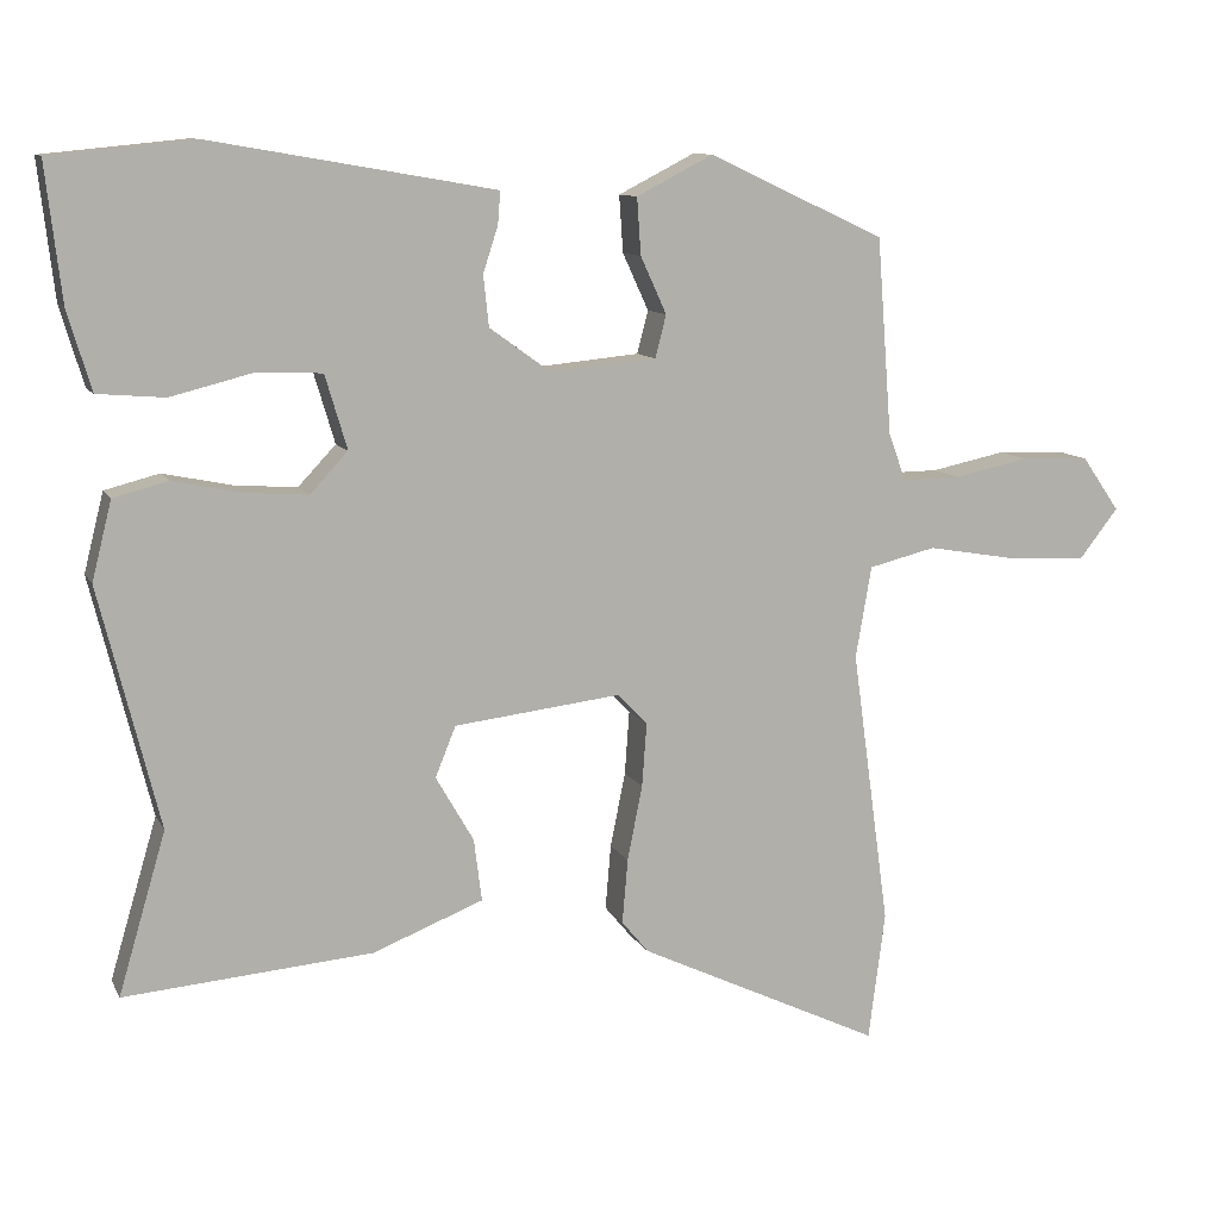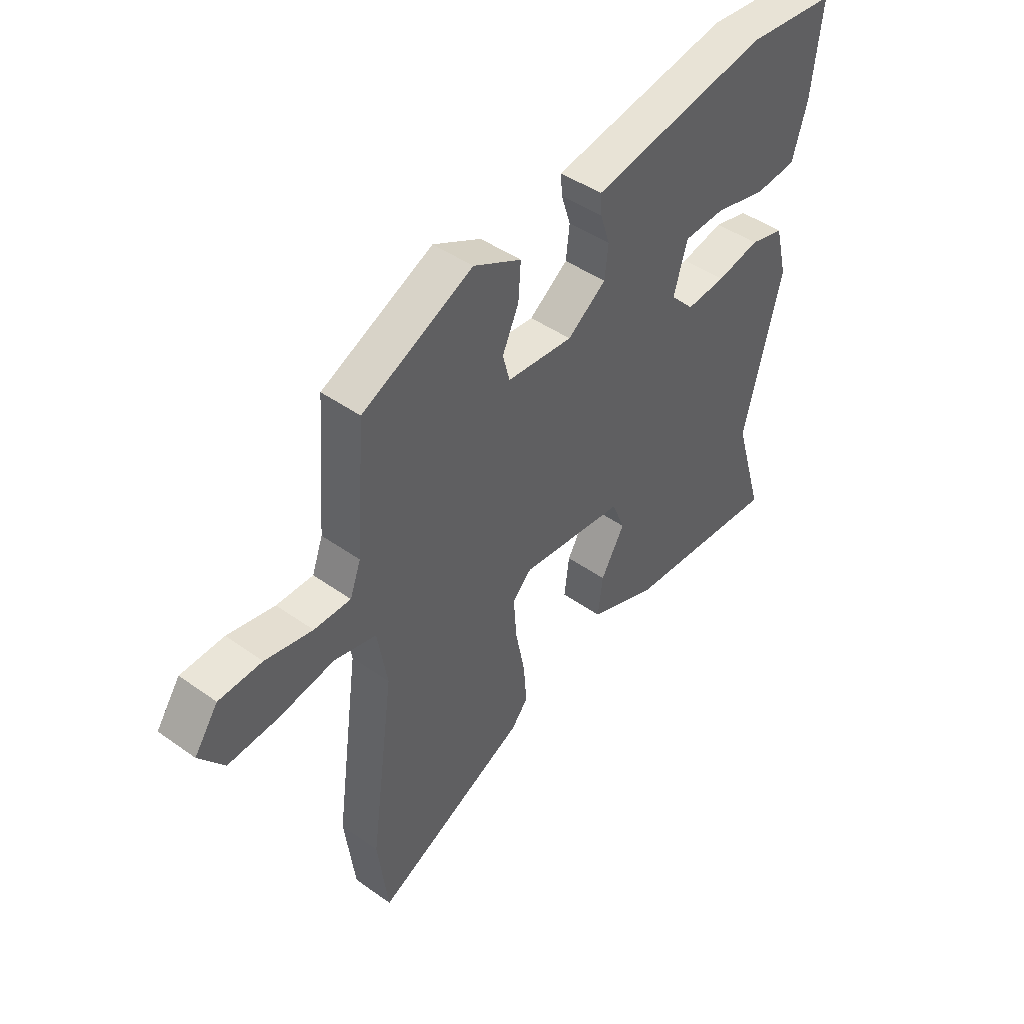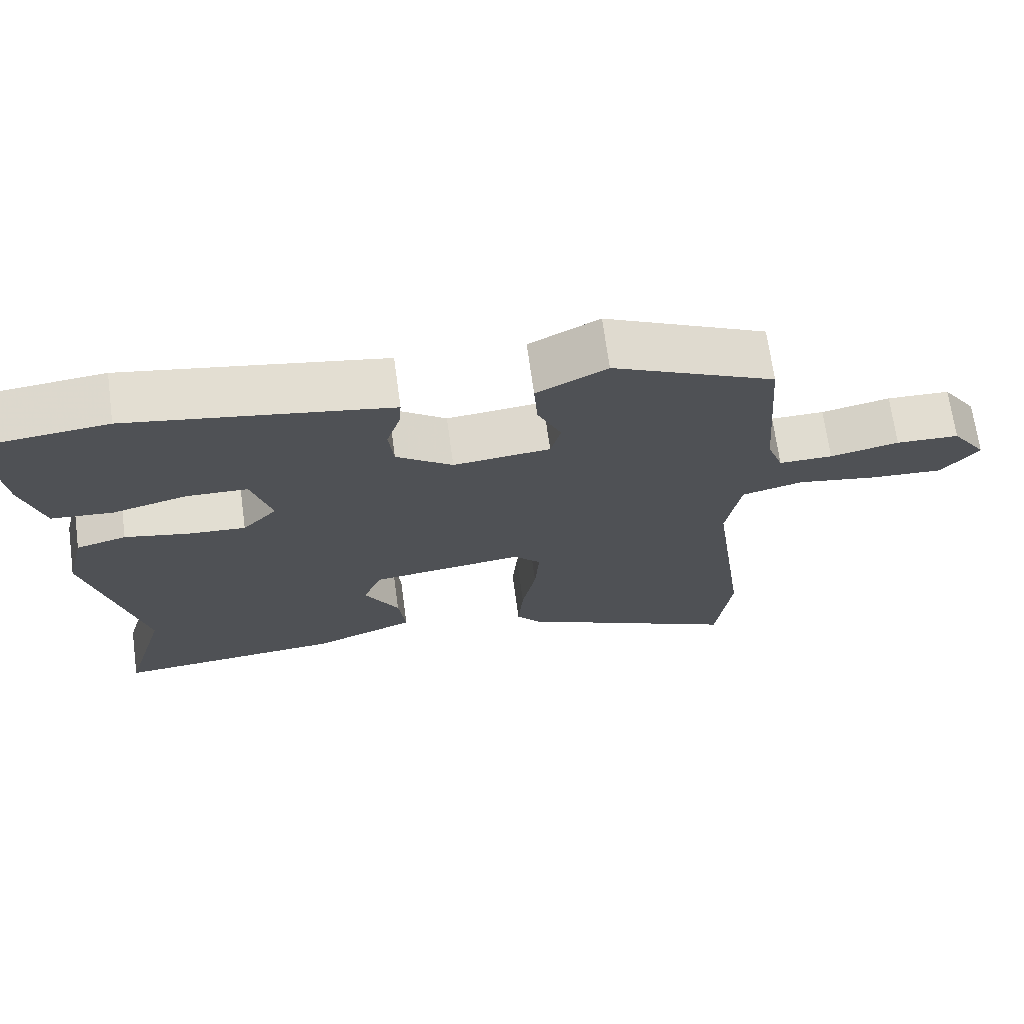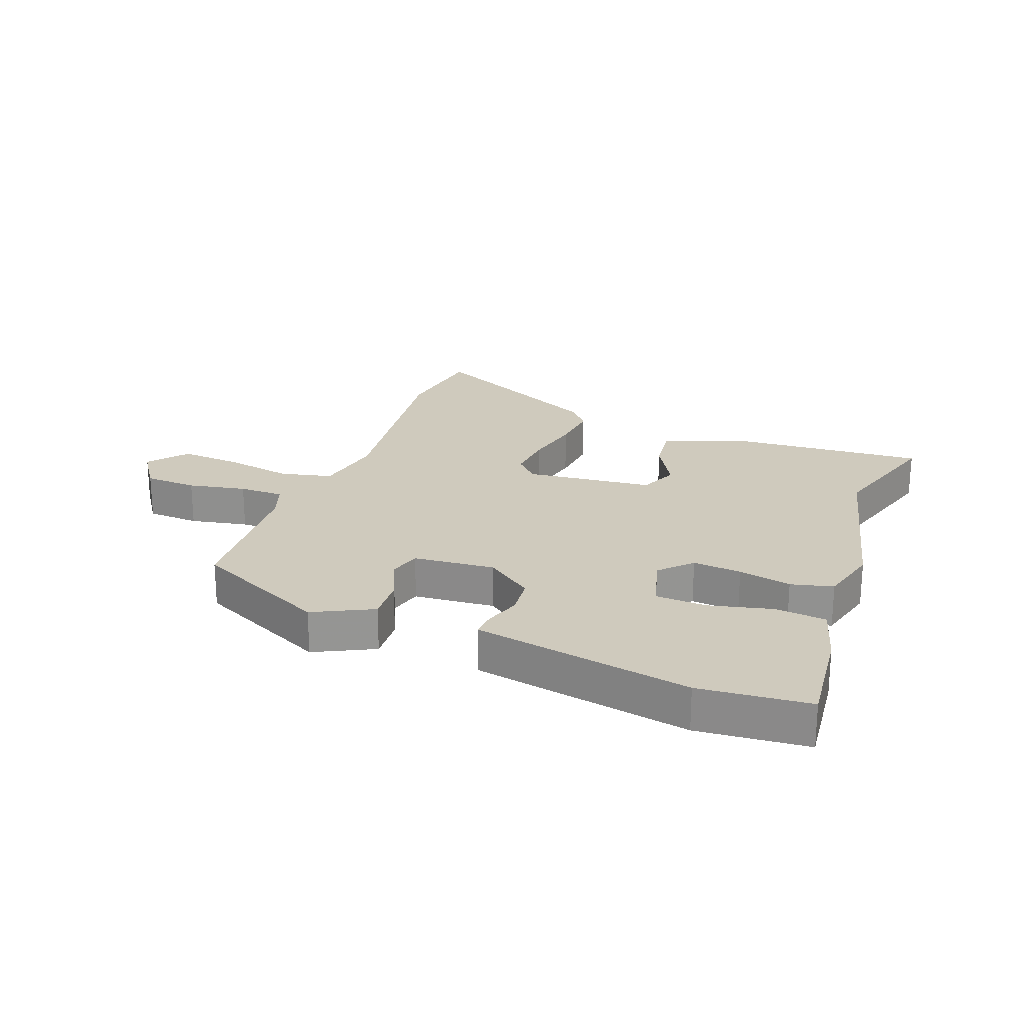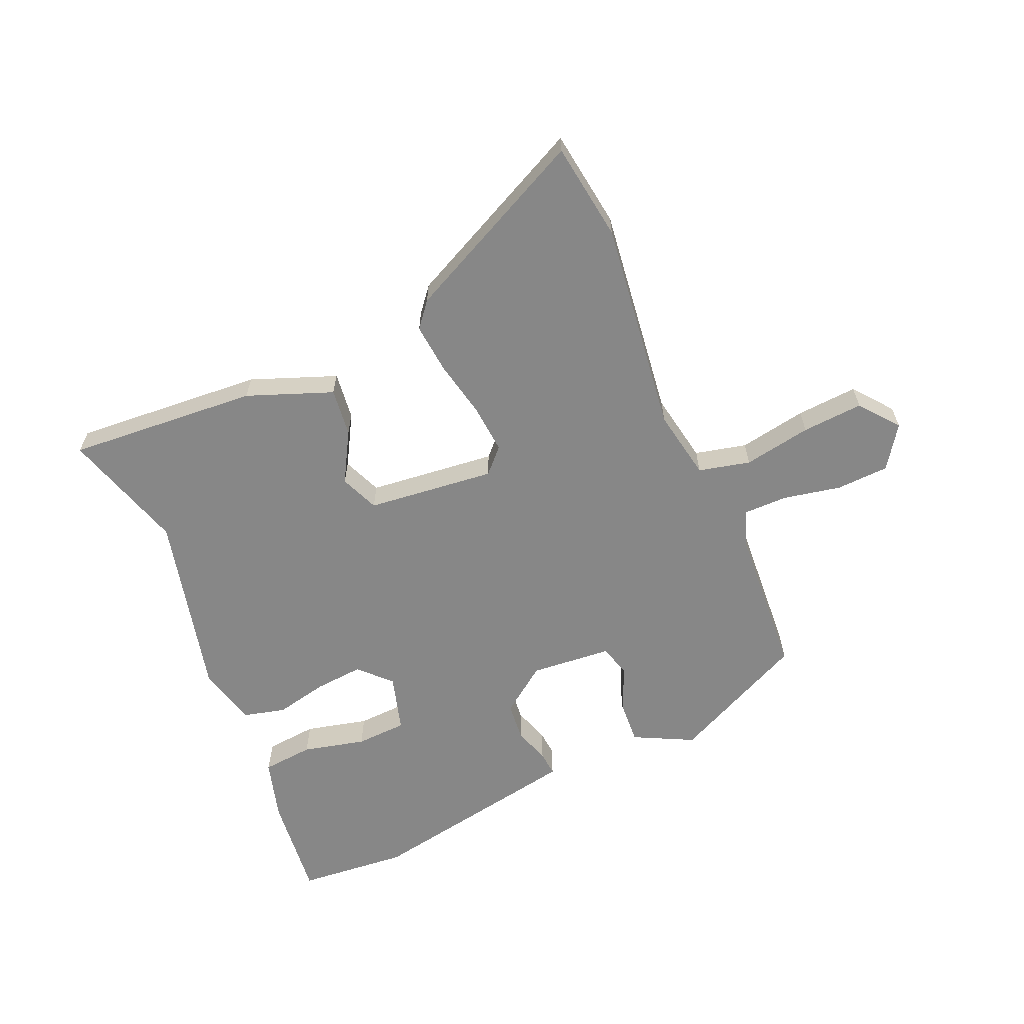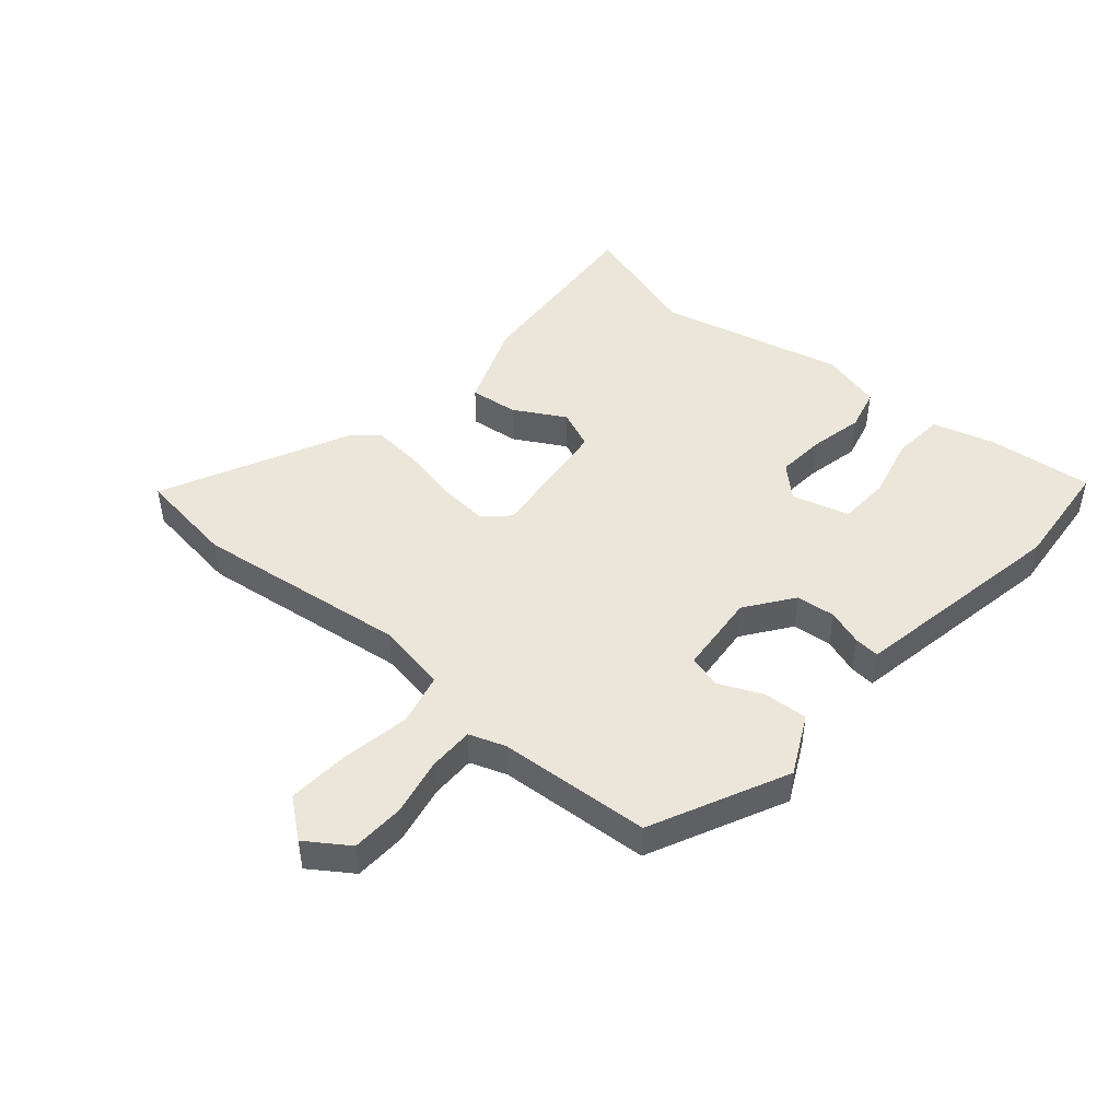
<metadata>
{"format":"obj","ext":"obj","renderer":"f3d","projection":"perspective","resolution":1024,"background":"white","views":[{"elev":10.3,"azim":162.1,"up":"+Z"},{"elev":45.0,"azim":-50.5,"up":"+Z"},{"elev":69.3,"azim":172.2,"up":"+Z"},{"elev":23.0,"azim":21.4,"up":"+Y"},{"elev":-62.5,"azim":-156.0,"up":"+Y"},{"elev":47.0,"azim":-48.8,"up":"+Y"}]}
</metadata>
<code>
v 0.379 0.07 0.512
v 0.56 0.07 0.494
v 0.54 0.07 0.322
v 0.51 0.07 0.221
v 0.425 0.07 0.214
v 0.322 0.07 0.24
v 0.238 0.07 0.237
v 0.21 0.07 0.143
v 0.258 0.07 0.092
v 0.338 0.07 0.098
v 0.425 0.07 0.116
v 0.494 0.07 0.098
v 0.519 0.07 -0.002
v 0.443 0.07 -0.306
v 0.503 0.07 -0.51
v 0.189 0.07 -0.484
v 0.049 0.07 -0.429
v 0.059 0.07 -0.35
v 0.107 0.07 -0.267
v 0.081 0.07 -0.203
v -0.13 0.07 -0.178
v -0.168 0.07 -0.217
v -0.162 0.07 -0.298
v -0.143 0.07 -0.393
v -0.136 0.07 -0.475
v -0.17 0.07 -0.516
v -0.479 0.07 -0.662
v -0.5 0.07 -0.5
v -0.452 0.07 -0.149
v -0.472 0.07 -0.033
v -0.557 0.07 -0.012
v -0.669 0.07 -0.031
v -0.77 0.07 -0.037
v -0.82 0.07 0.027
v -0.772 0.07 0.096
v -0.685 0.07 0.099
v -0.59 0.07 0.079
v -0.516 0.07 0.078
v -0.494 0.07 0.138
v -0.475 0.07 0.387
v -0.251 0.07 0.491
v -0.154 0.07 0.441
v -0.159 0.07 0.369
v -0.192 0.07 0.297
v -0.178 0.07 0.243
v -0.044 0.07 0.23
v 0.034 0.07 0.286
v 0.041 0.07 0.35
v 0.022 0.07 0.409
v 0.019 0.07 0.45
v 0.076 0.07 0.46
v 0.379 0 0.512
v 0.56 0 0.494
v 0.54 0 0.322
v 0.51 0 0.221
v 0.425 0 0.214
v 0.322 0 0.24
v 0.238 0 0.237
v 0.21 0 0.143
v 0.258 0 0.092
v 0.338 0 0.098
v 0.425 0 0.116
v 0.494 0 0.098
v 0.519 0 -0.002
v 0.443 0 -0.306
v 0.503 0 -0.51
v 0.189 0 -0.484
v 0.049 0 -0.429
v 0.059 0 -0.35
v 0.107 0 -0.267
v 0.081 0 -0.203
v -0.13 0 -0.178
v -0.168 0 -0.217
v -0.162 0 -0.298
v -0.143 0 -0.393
v -0.136 0 -0.475
v -0.17 0 -0.516
v -0.479 0 -0.662
v -0.5 0 -0.5
v -0.452 0 -0.149
v -0.472 0 -0.033
v -0.557 0 -0.012
v -0.669 0 -0.031
v -0.77 0 -0.037
v -0.82 0 0.027
v -0.772 0 0.096
v -0.685 0 0.099
v -0.59 0 0.079
v -0.516 0 0.078
v -0.494 0 0.138
v -0.475 0 0.387
v -0.251 0 0.491
v -0.154 0 0.441
v -0.159 0 0.369
v -0.192 0 0.297
v -0.178 0 0.243
v -0.044 0 0.23
v 0.034 0 0.286
v 0.041 0 0.35
v 0.022 0 0.409
v 0.019 0 0.45
v 0.076 0 0.46
f 48 49 50 51
f 47 48 51 1
f 46 47 1 2
f 41 42 43 44
f 39 40 41 44
f 38 39 44 45
f 34 35 36 37
f 34 37 38
f 31 32 33 34
f 31 34 38
f 30 31 38 45
f 26 27 28 29
f 23 24 25 26
f 22 23 26 29
f 21 22 29 30
f 16 17 18 19
f 14 15 16 19
f 14 19 20
f 13 14 20
f 10 11 12 13
f 9 10 13 20
f 8 9 20 21
f 3 4 5 6
f 46 2 3 6
f 46 6 7
f 21 30 45 46
f 7 8 21 46
f 102 101 100 99
f 52 102 99 98
f 53 52 98 97
f 95 94 93 92
f 95 92 91 90
f 96 95 90 89
f 88 87 86 85
f 89 88 85
f 85 84 83 82
f 89 85 82
f 96 89 82 81
f 80 79 78 77
f 77 76 75 74
f 80 77 74 73
f 81 80 73 72
f 70 69 68 67
f 70 67 66 65
f 71 70 65
f 71 65 64
f 64 63 62 61
f 71 64 61 60
f 72 71 60 59
f 57 56 55 54
f 57 54 53 97
f 58 57 97
f 97 96 81 72
f 97 72 59 58
f 1 52 53 2
f 2 53 54 3
f 3 54 55 4
f 4 55 56 5
f 5 56 57 6
f 6 57 58 7
f 7 58 59 8
f 8 59 60 9
f 9 60 61 10
f 10 61 62 11
f 11 62 63 12
f 12 63 64 13
f 13 64 65 14
f 14 65 66 15
f 15 66 67 16
f 16 67 68 17
f 17 68 69 18
f 18 69 70 19
f 19 70 71 20
f 20 71 72 21
f 21 72 73 22
f 22 73 74 23
f 23 74 75 24
f 24 75 76 25
f 25 76 77 26
f 26 77 78 27
f 27 78 79 28
f 28 79 80 29
f 29 80 81 30
f 30 81 82 31
f 31 82 83 32
f 32 83 84 33
f 33 84 85 34
f 34 85 86 35
f 35 86 87 36
f 36 87 88 37
f 37 88 89 38
f 38 89 90 39
f 39 90 91 40
f 40 91 92 41
f 41 92 93 42
f 42 93 94 43
f 43 94 95 44
f 44 95 96 45
f 45 96 97 46
f 46 97 98 47
f 47 98 99 48
f 48 99 100 49
f 49 100 101 50
f 50 101 102 51
f 51 102 52 1

</code>
